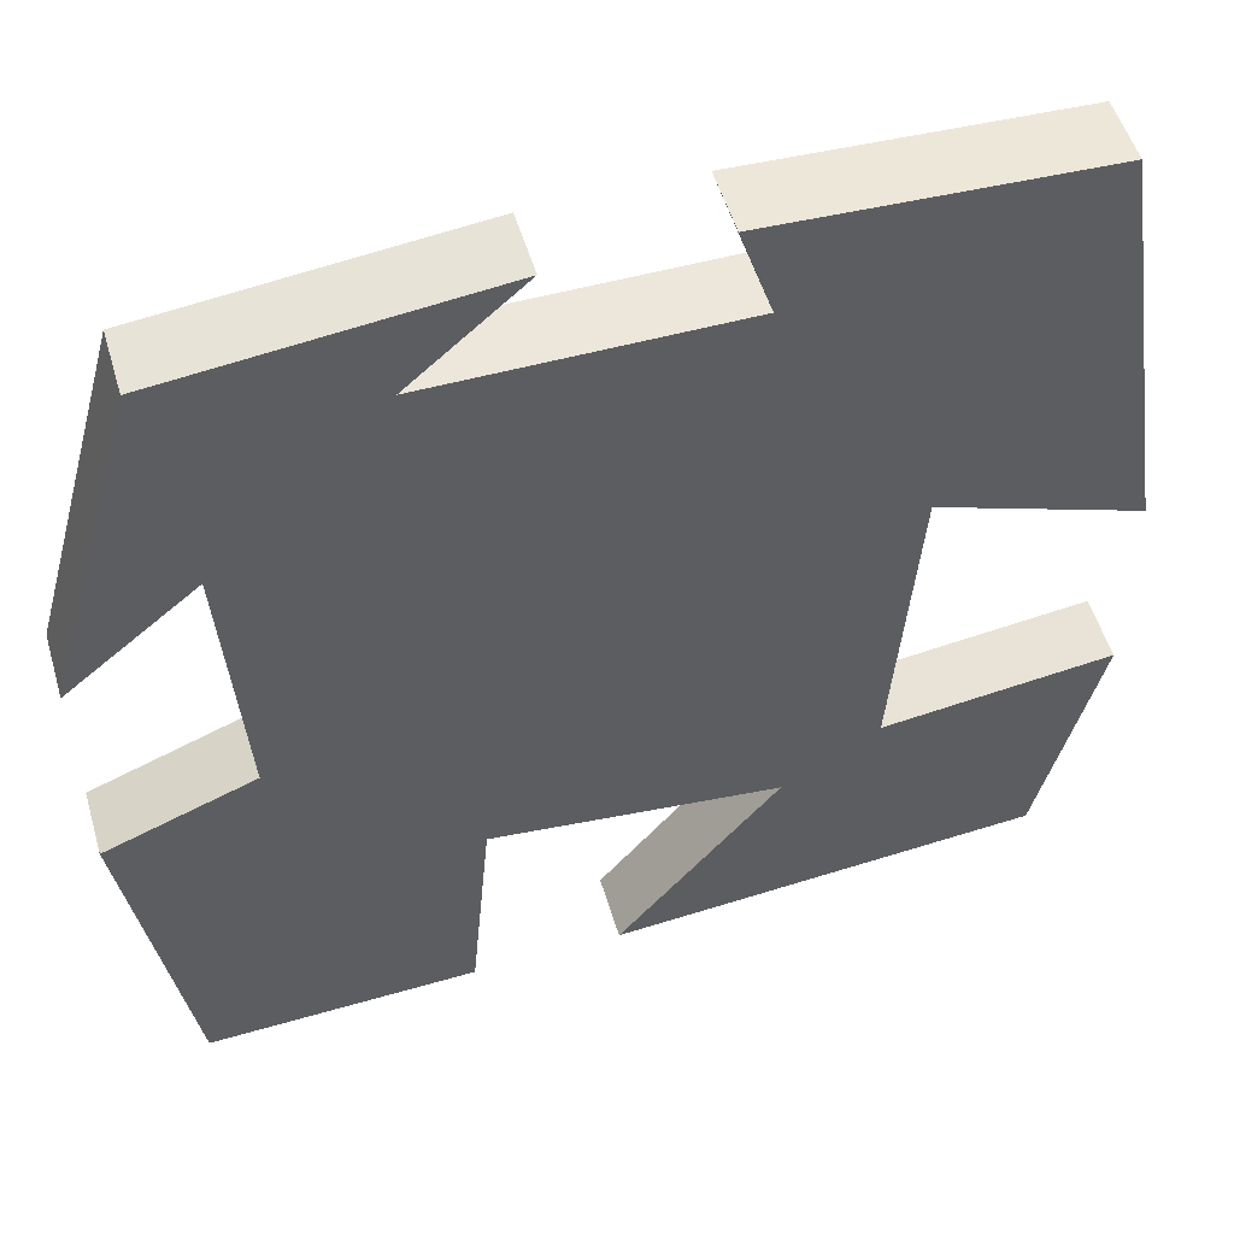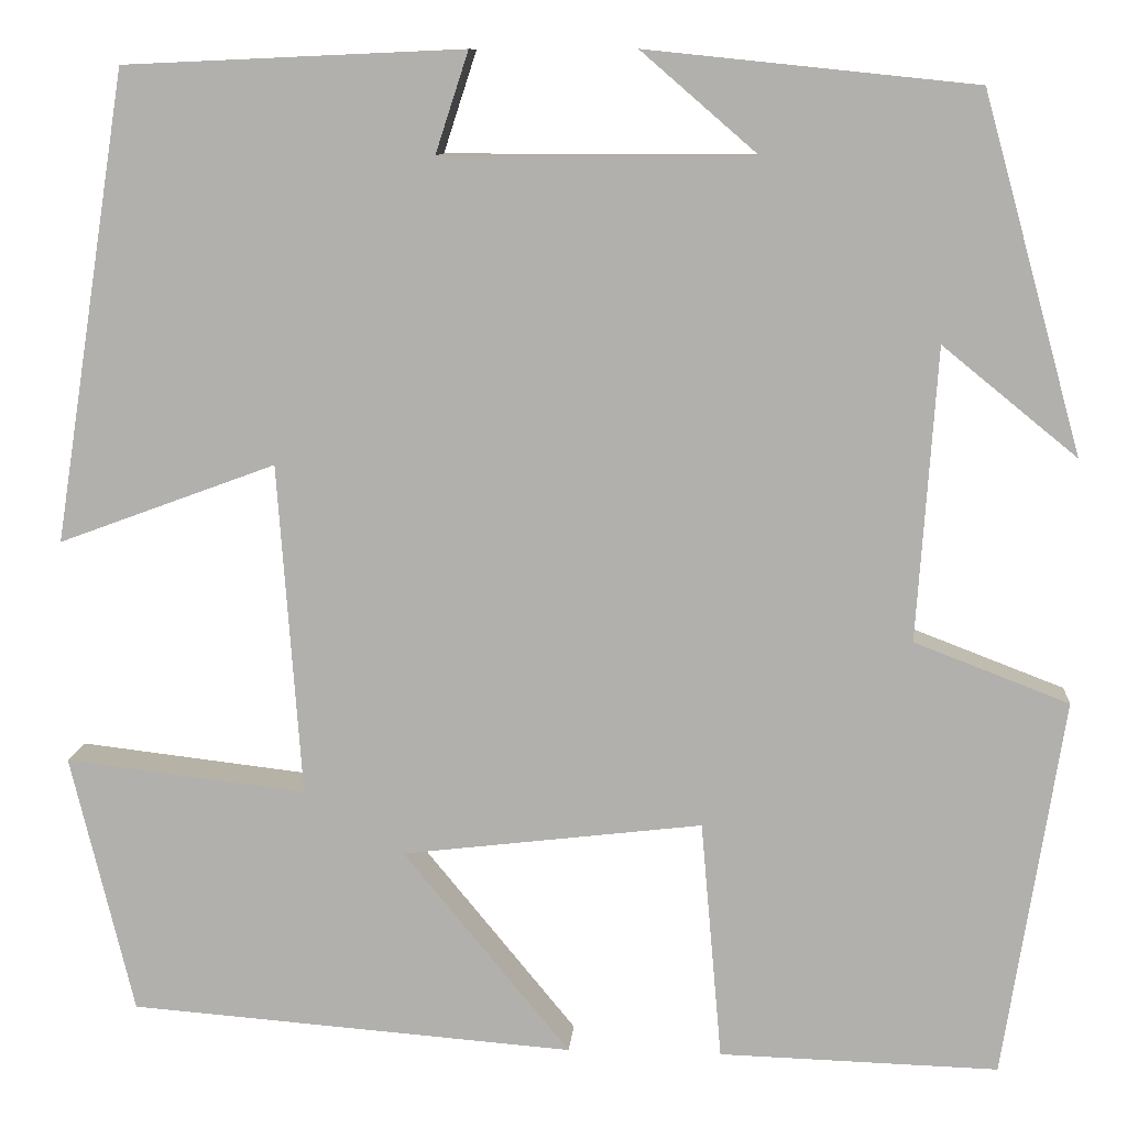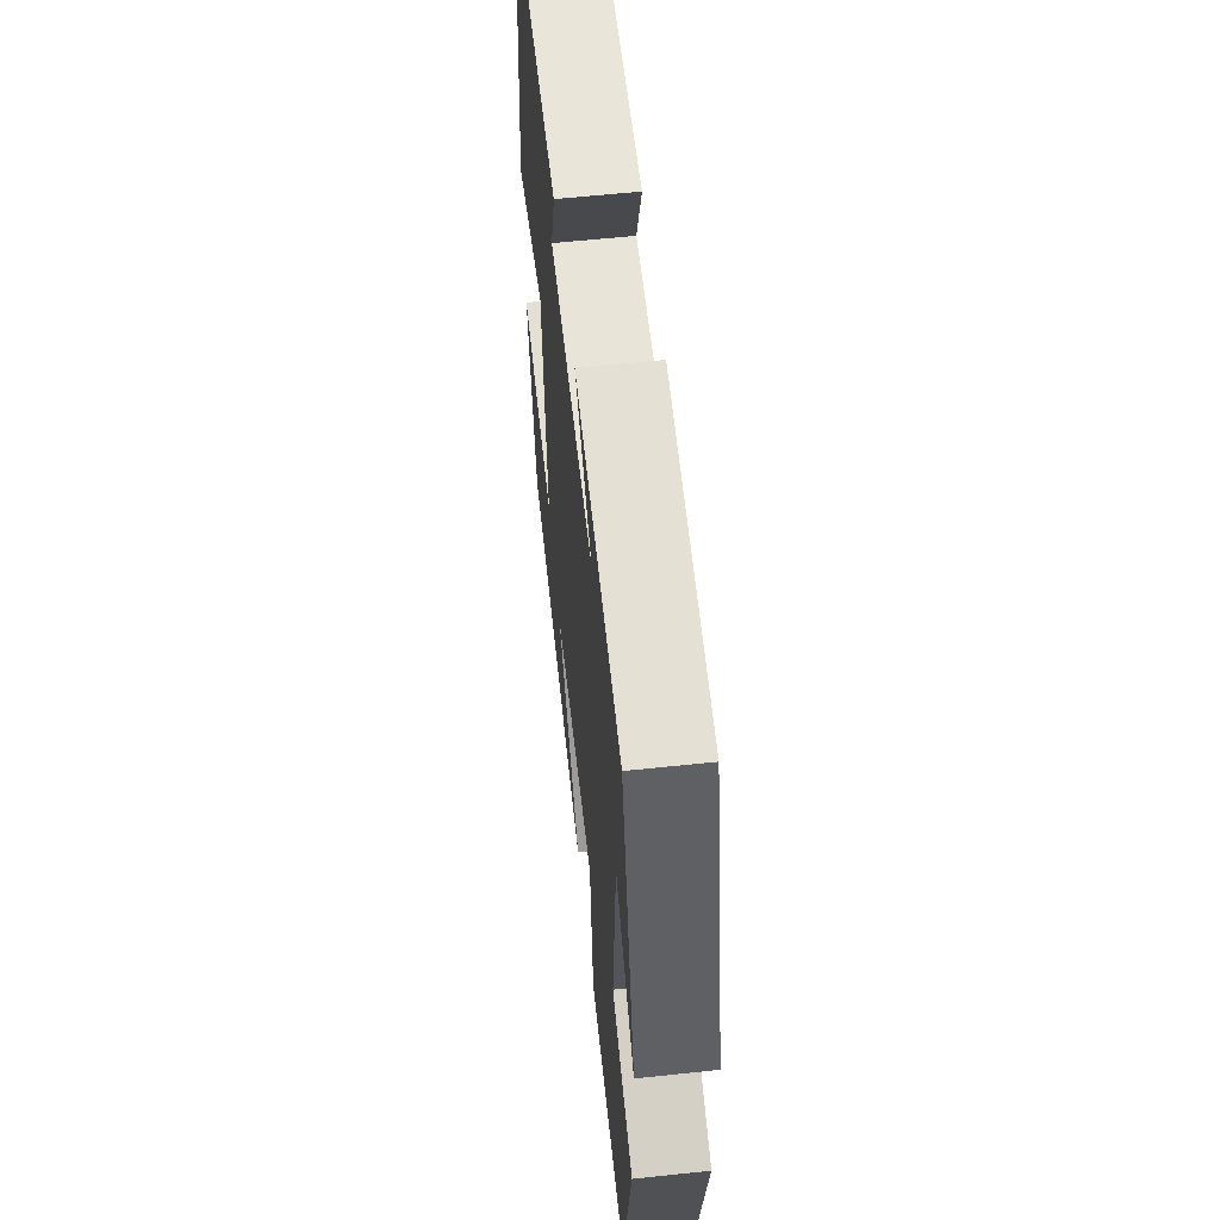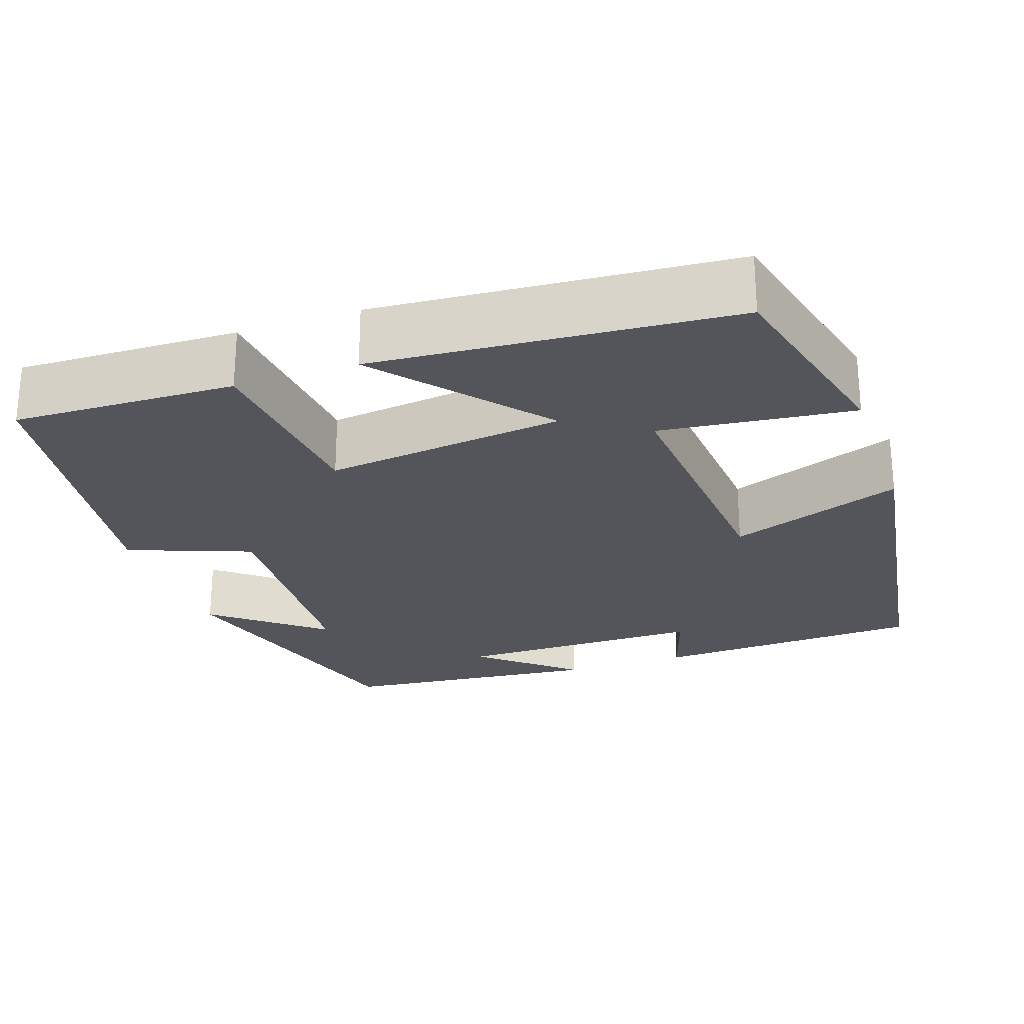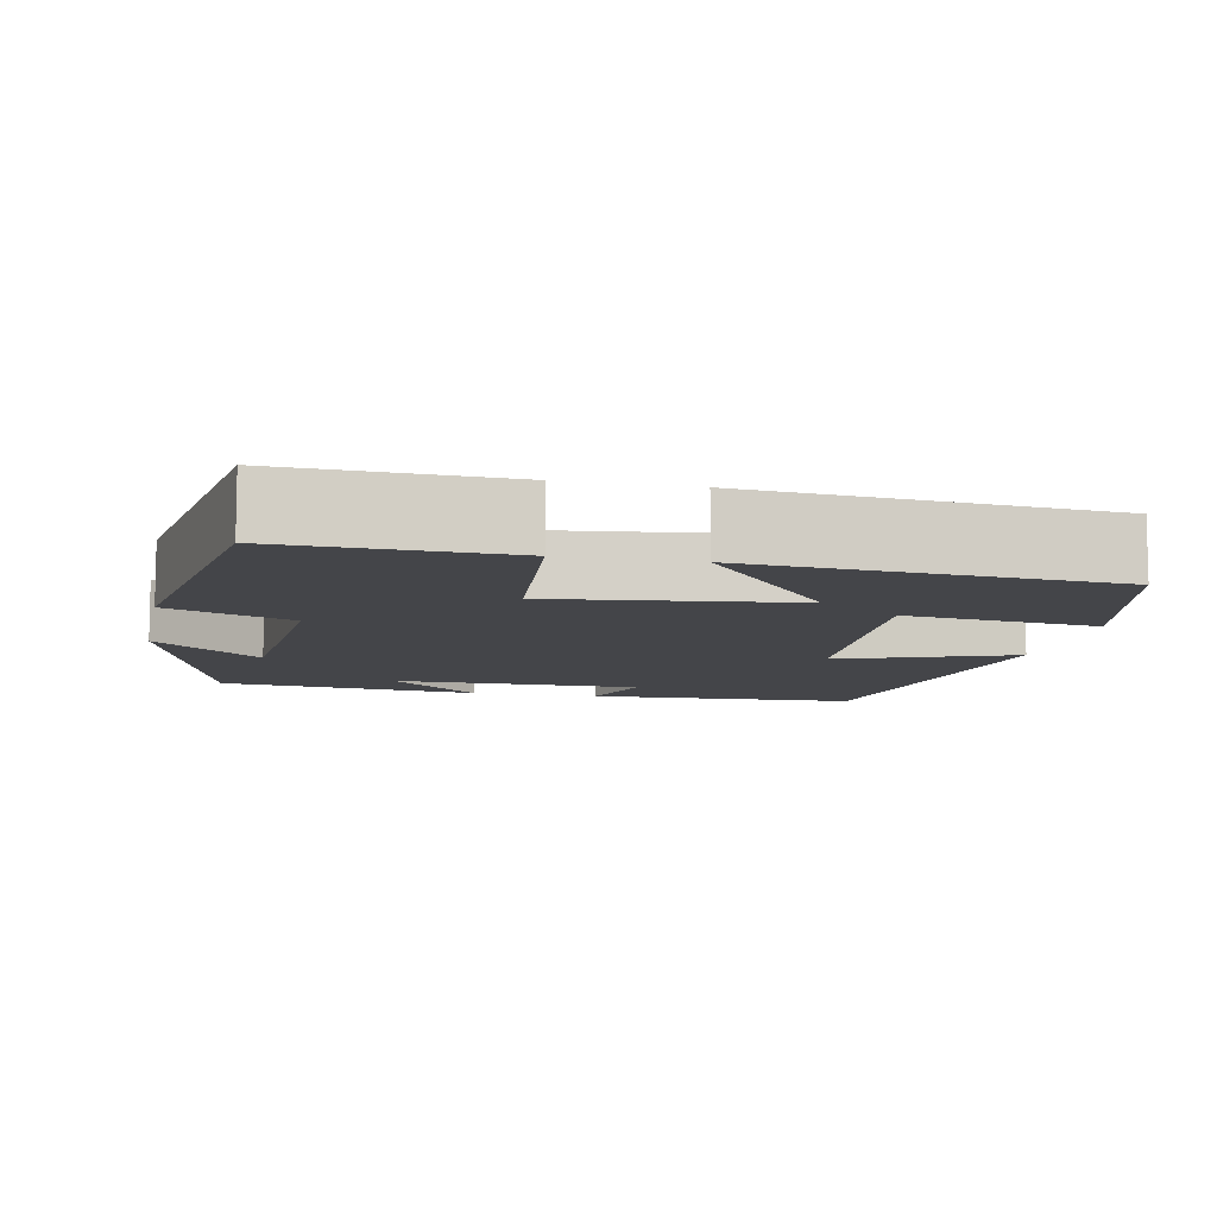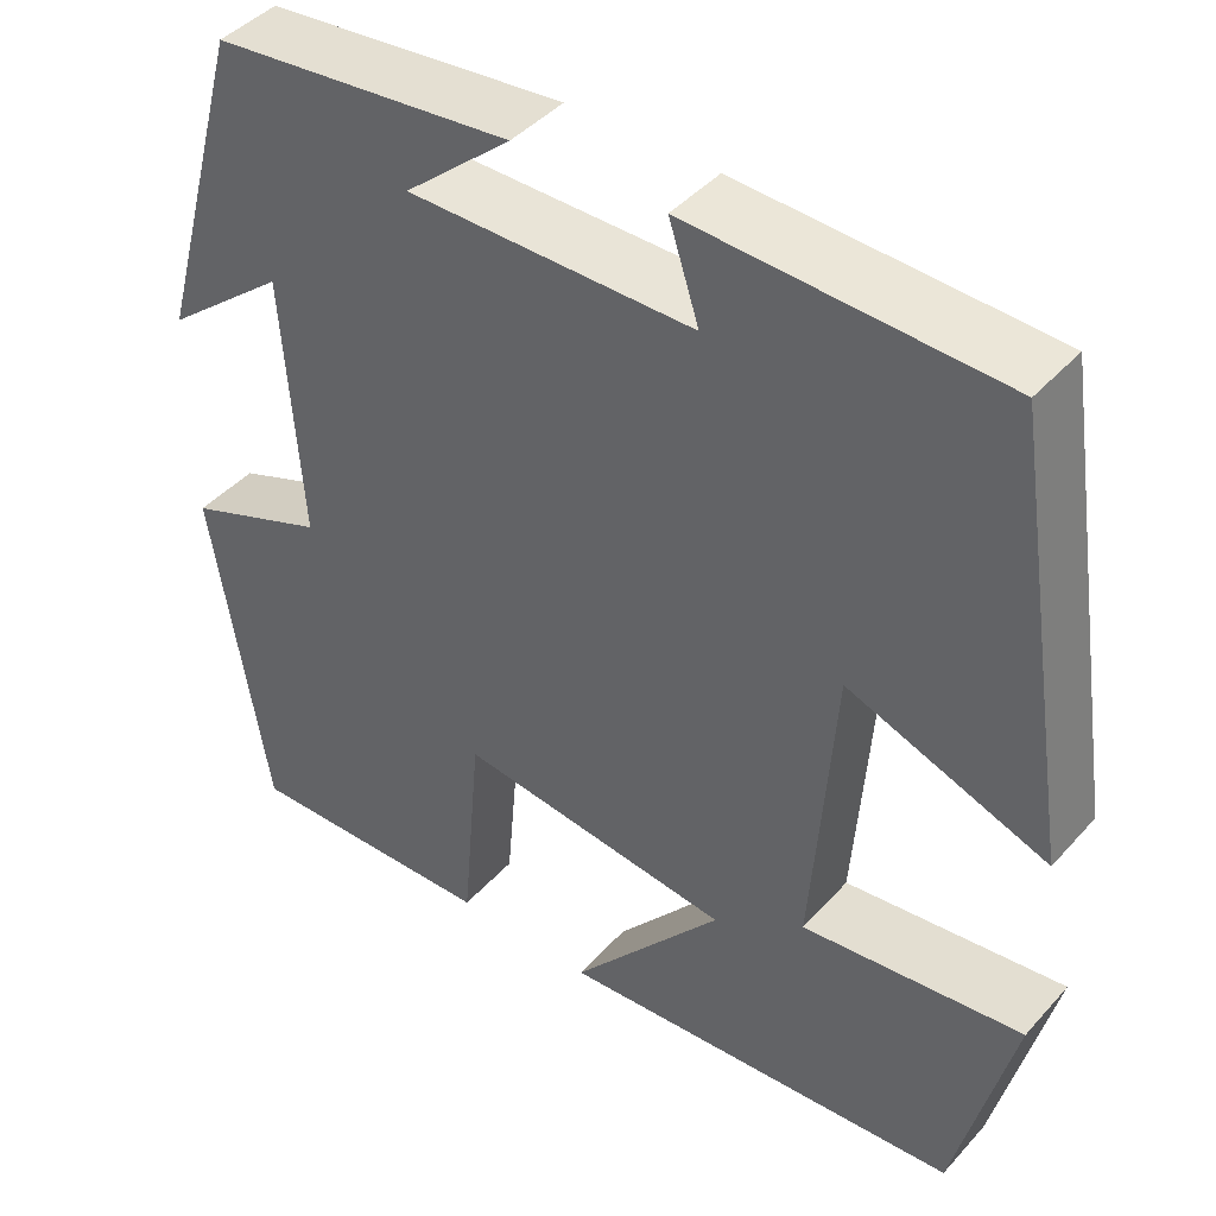
<metadata>
{"format":"obj","ext":"obj","renderer":"f3d","projection":"perspective","resolution":1024,"background":"white","views":[{"elev":52.7,"azim":163.6,"up":"+Z"},{"elev":10.3,"azim":4.5,"up":"+Z"},{"elev":60.1,"azim":83.8,"up":"+Z"},{"elev":-24.9,"azim":-160.8,"up":"+Y"},{"elev":-9.1,"azim":168.2,"up":"+Y"},{"elev":43.3,"azim":-141.7,"up":"+Z"}]}
</metadata>
<code>
v -0.437 0.07 -0.466
v -0.5 0.07 -0.207
v -0.259 0.07 -0.235
v -0.283 0.07 0.097
v -0.5 0.07 0.017
v -0.427 0.07 0.485
v -0.088 0.07 0.5
v -0.121 0.07 0.399
v 0.191 0.07 0.399
v 0.074 0.07 0.5
v 0.402 0.07 0.466
v 0.5 0.07 0.112
v 0.366 0.07 0.221
v 0.346 0.07 -0.071
v 0.5 0.07 -0.13
v 0.44 0.07 -0.508
v 0.162 0.07 -0.5
v 0.141 0.07 -0.261
v -0.159 0.07 -0.297
v 0.008 0.07 -0.5
v -0.437 0 -0.466
v -0.5 0 -0.207
v -0.259 0 -0.235
v -0.283 0 0.097
v -0.5 0 0.017
v -0.427 0 0.485
v -0.088 0 0.5
v -0.121 0 0.399
v 0.191 0 0.399
v 0.074 0 0.5
v 0.402 0 0.466
v 0.5 0 0.112
v 0.366 0 0.221
v 0.346 0 -0.071
v 0.5 0 -0.13
v 0.44 0 -0.508
v 0.162 0 -0.5
v 0.141 0 -0.261
v -0.159 0 -0.297
v 0.008 0 -0.5
f 1 2 3
f 20 1 3
f 19 20 3
f 18 19 3 4
f 16 17 18
f 15 16 18
f 14 15 18
f 13 14 18 4
f 11 12 13
f 11 13 4
f 9 10 11
f 9 11 4 5
f 8 9 5
f 5 6 7 8
f 23 22 21
f 23 21 40
f 23 40 39
f 24 23 39 38
f 38 37 36
f 38 36 35
f 38 35 34
f 24 38 34 33
f 33 32 31
f 24 33 31
f 31 30 29
f 25 24 31 29
f 25 29 28
f 28 27 26 25
f 1 21 22 2
f 2 22 23 3
f 3 23 24 4
f 4 24 25 5
f 5 25 26 6
f 6 26 27 7
f 7 27 28 8
f 8 28 29 9
f 9 29 30 10
f 10 30 31 11
f 11 31 32 12
f 12 32 33 13
f 13 33 34 14
f 14 34 35 15
f 15 35 36 16
f 16 36 37 17
f 17 37 38 18
f 18 38 39 19
f 19 39 40 20
f 20 40 21 1

</code>
